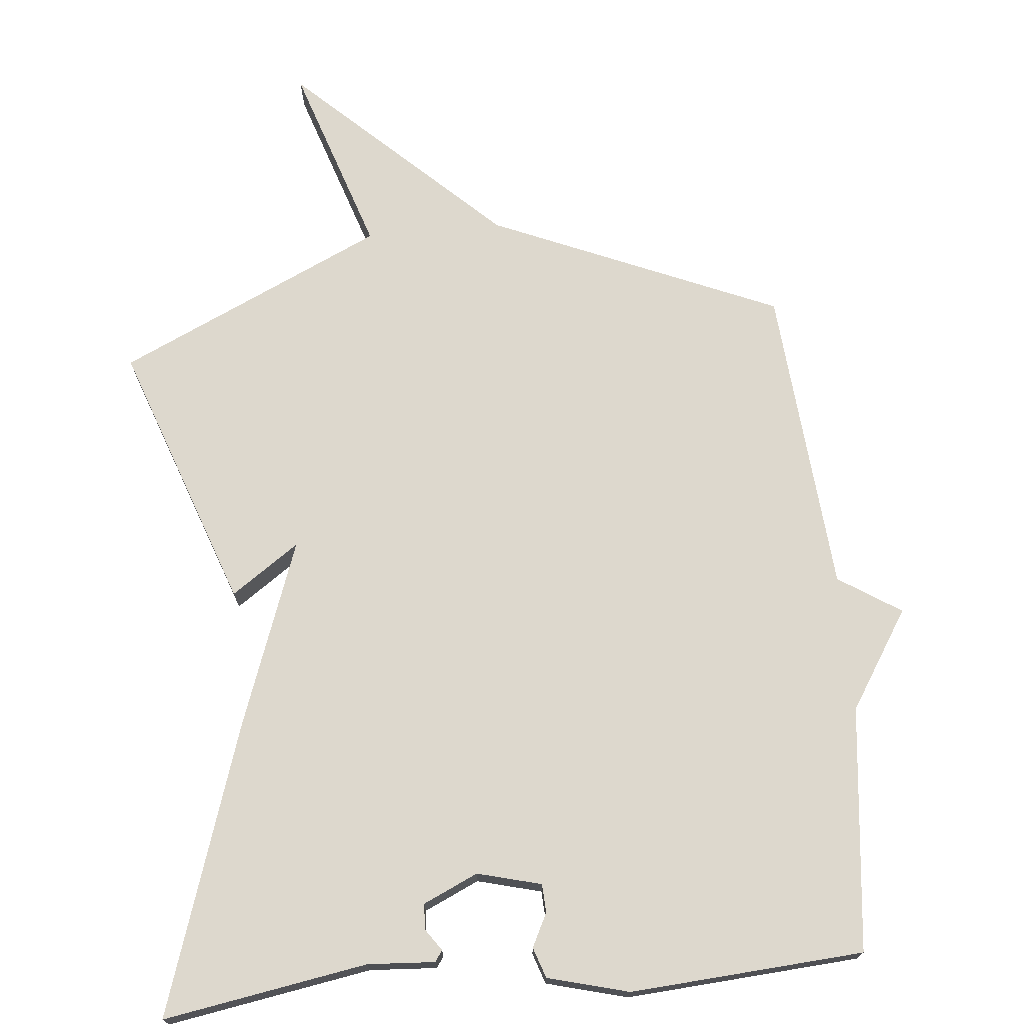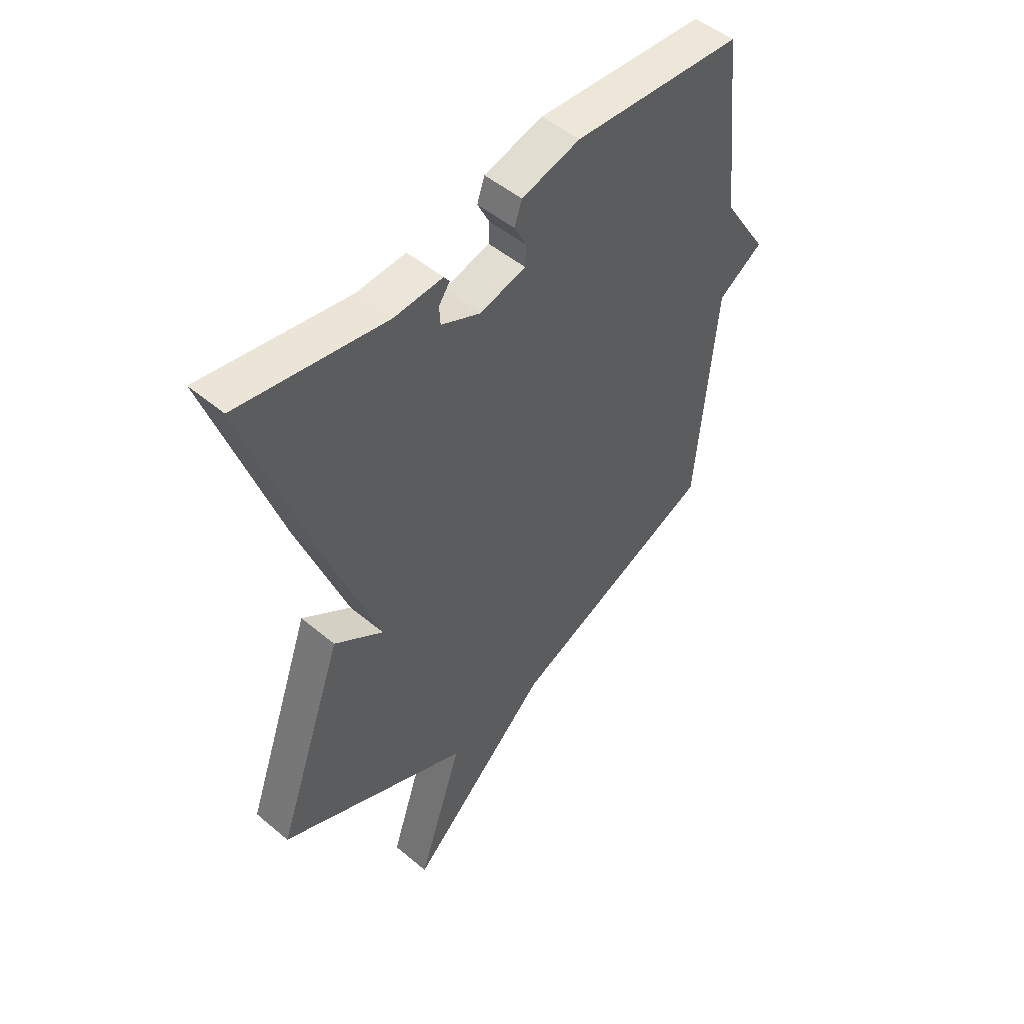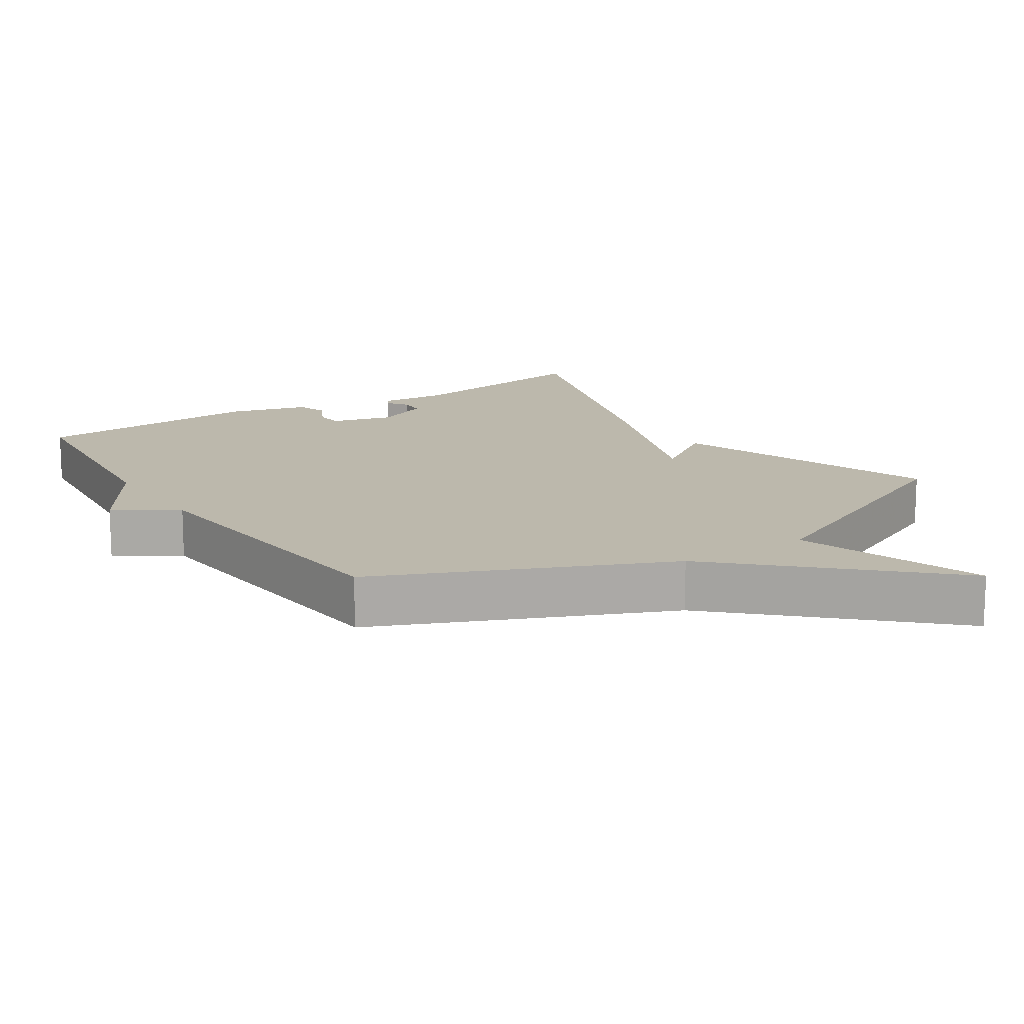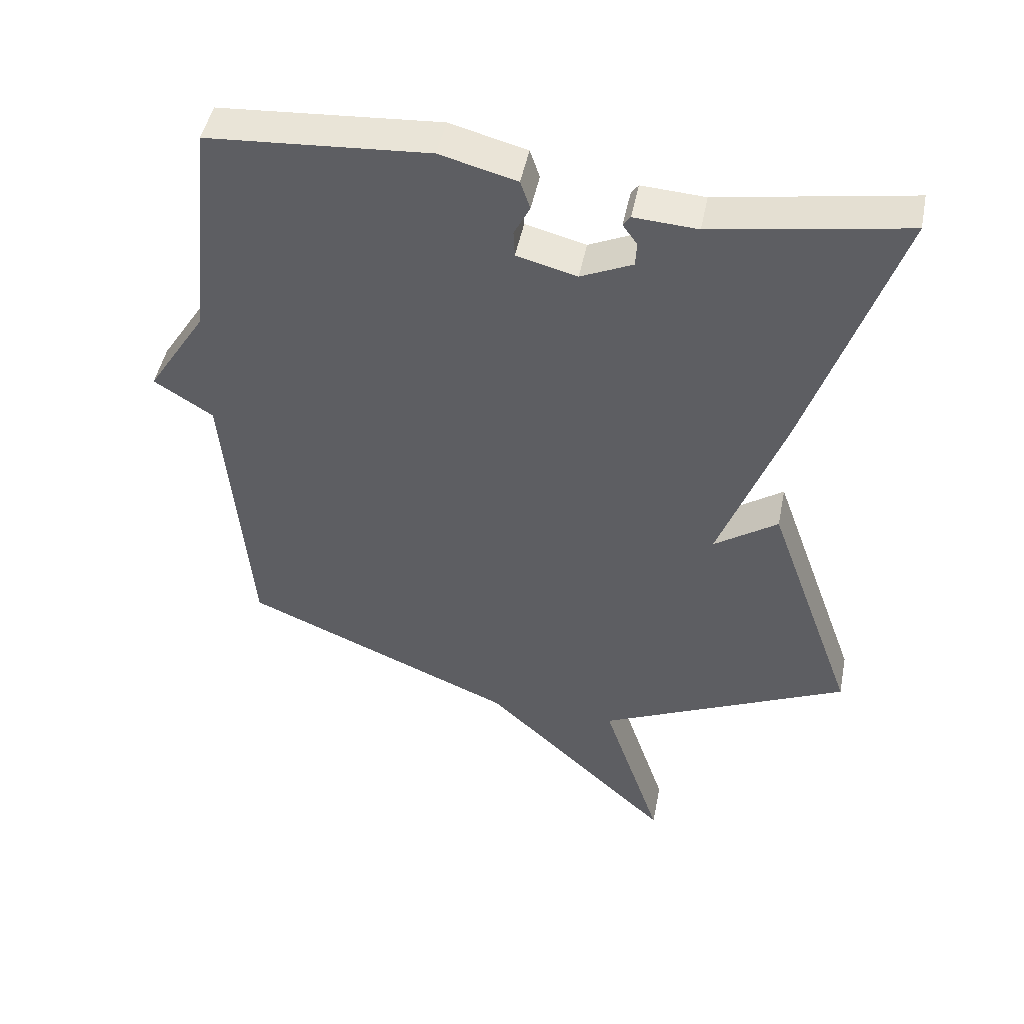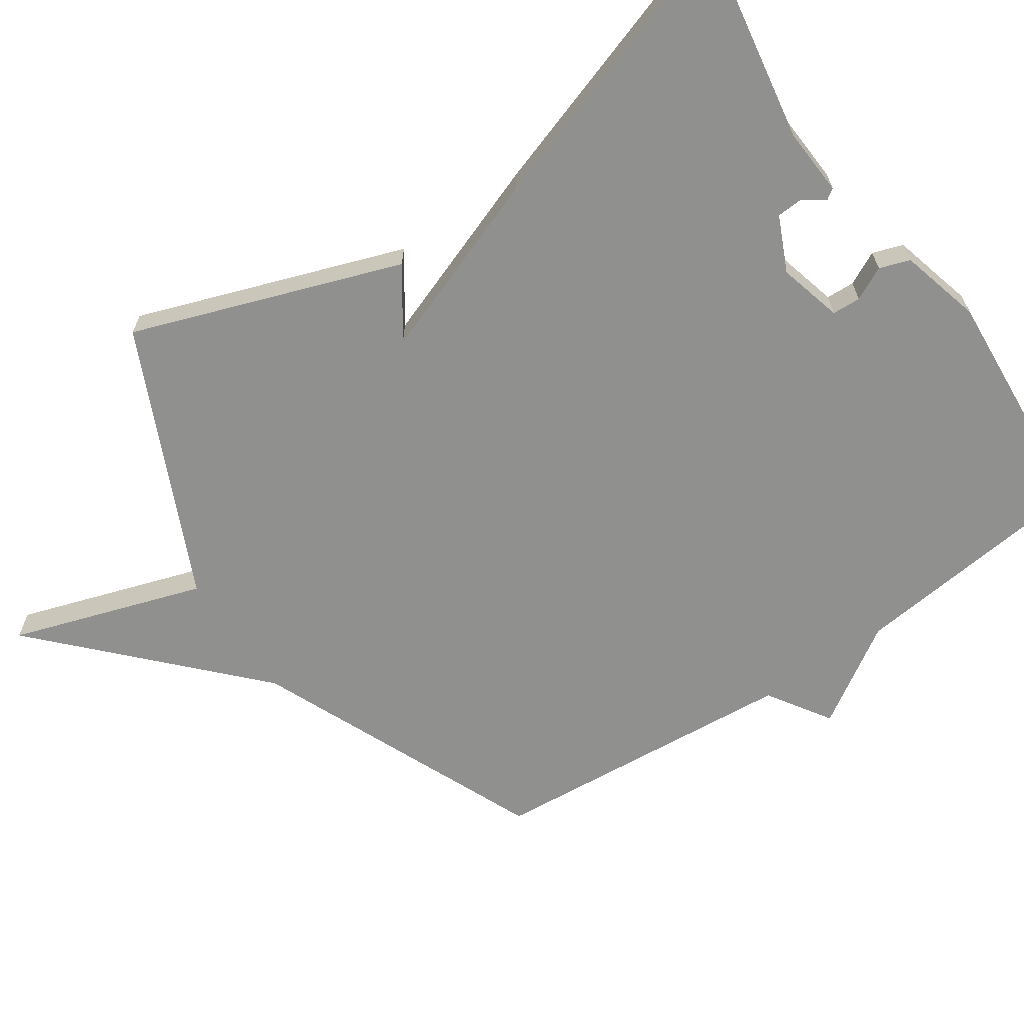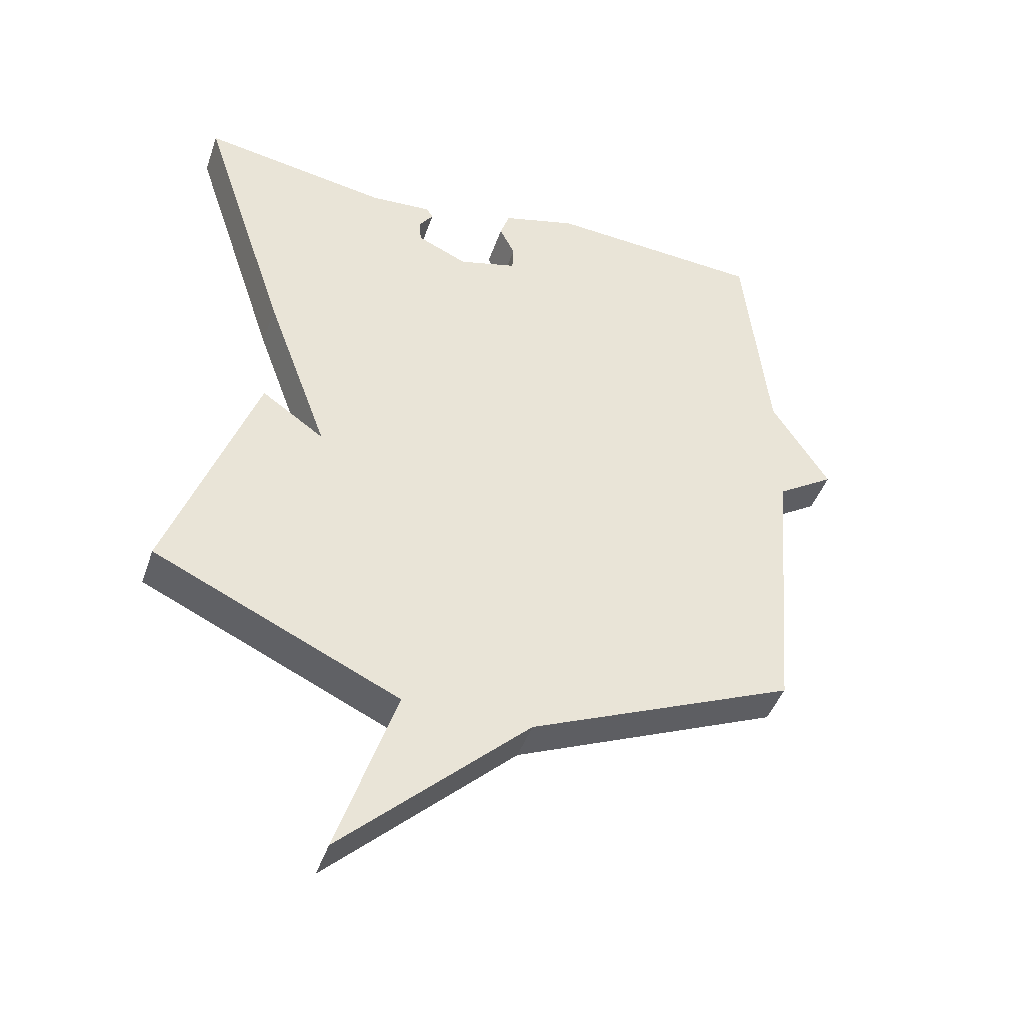
<metadata>
{"format":"obj","ext":"obj","renderer":"f3d","projection":"perspective","resolution":1024,"background":"white","views":[{"elev":72.2,"azim":-5.4,"up":"+Y"},{"elev":50.1,"azim":-47.4,"up":"+Z"},{"elev":14.6,"azim":146.9,"up":"+Y"},{"elev":47.4,"azim":-168.8,"up":"+Z"},{"elev":-65.5,"azim":-55.6,"up":"+Y"},{"elev":-44.1,"azim":-18.5,"up":"+Z"}]}
</metadata>
<code>
v -0.5 0.07 -0.5
v -0.363 0.07 -0.115
v -0.265 0.07 -0.183
v -0.363 0.07 0.085
v -0.5 0.07 0.5
v -0.206 0.07 0.45
v -0.109 0.07 0.456
v -0.098 0.07 0.44
v -0.12 0.07 0.409
v -0.118 0.07 0.372
v -0.039 0.07 0.336
v 0.053 0.07 0.36
v 0.055 0.07 0.401
v 0.031 0.07 0.449
v 0.046 0.07 0.493
v 0.163 0.07 0.524
v 0.5 0.07 0.5
v 0.538 0.07 0.147
v 0.628 0.07 0.005
v 0.538 0.07 -0.053
v 0.5 0.07 -0.5
v 0.084 0.07 -0.678
v -0.207 0.07 -0.954
v -0.116 0.07 -0.678
v -0.5 0 -0.5
v -0.363 0 -0.115
v -0.265 0 -0.183
v -0.363 0 0.085
v -0.5 0 0.5
v -0.206 0 0.45
v -0.109 0 0.456
v -0.098 0 0.44
v -0.12 0 0.409
v -0.118 0 0.372
v -0.039 0 0.336
v 0.053 0 0.36
v 0.055 0 0.401
v 0.031 0 0.449
v 0.046 0 0.493
v 0.163 0 0.524
v 0.5 0 0.5
v 0.538 0 0.147
v 0.628 0 0.005
v 0.538 0 -0.053
v 0.5 0 -0.5
v 0.084 0 -0.678
v -0.207 0 -0.954
v -0.116 0 -0.678
f 22 23 24
f 22 24 1
f 21 22 1
f 20 21 1
f 18 19 20 1
f 16 17 18
f 15 16 18
f 14 15 18
f 13 14 18
f 12 13 18
f 11 12 18
f 6 7 8 9
f 6 9 10
f 5 6 10
f 4 5 10
f 3 4 10
f 1 2 3
f 18 1 3
f 11 18 3
f 3 10 11
f 48 47 46
f 25 48 46
f 25 46 45
f 25 45 44
f 25 44 43 42
f 42 41 40
f 42 40 39
f 42 39 38
f 42 38 37
f 42 37 36
f 42 36 35
f 33 32 31 30
f 34 33 30
f 34 30 29
f 34 29 28
f 34 28 27
f 27 26 25
f 27 25 42
f 27 42 35
f 35 34 27
f 1 25 26 2
f 2 26 27 3
f 3 27 28 4
f 4 28 29 5
f 5 29 30 6
f 6 30 31 7
f 7 31 32 8
f 8 32 33 9
f 9 33 34 10
f 10 34 35 11
f 11 35 36 12
f 12 36 37 13
f 13 37 38 14
f 14 38 39 15
f 15 39 40 16
f 16 40 41 17
f 17 41 42 18
f 18 42 43 19
f 19 43 44 20
f 20 44 45 21
f 21 45 46 22
f 22 46 47 23
f 23 47 48 24
f 24 48 25 1

</code>
